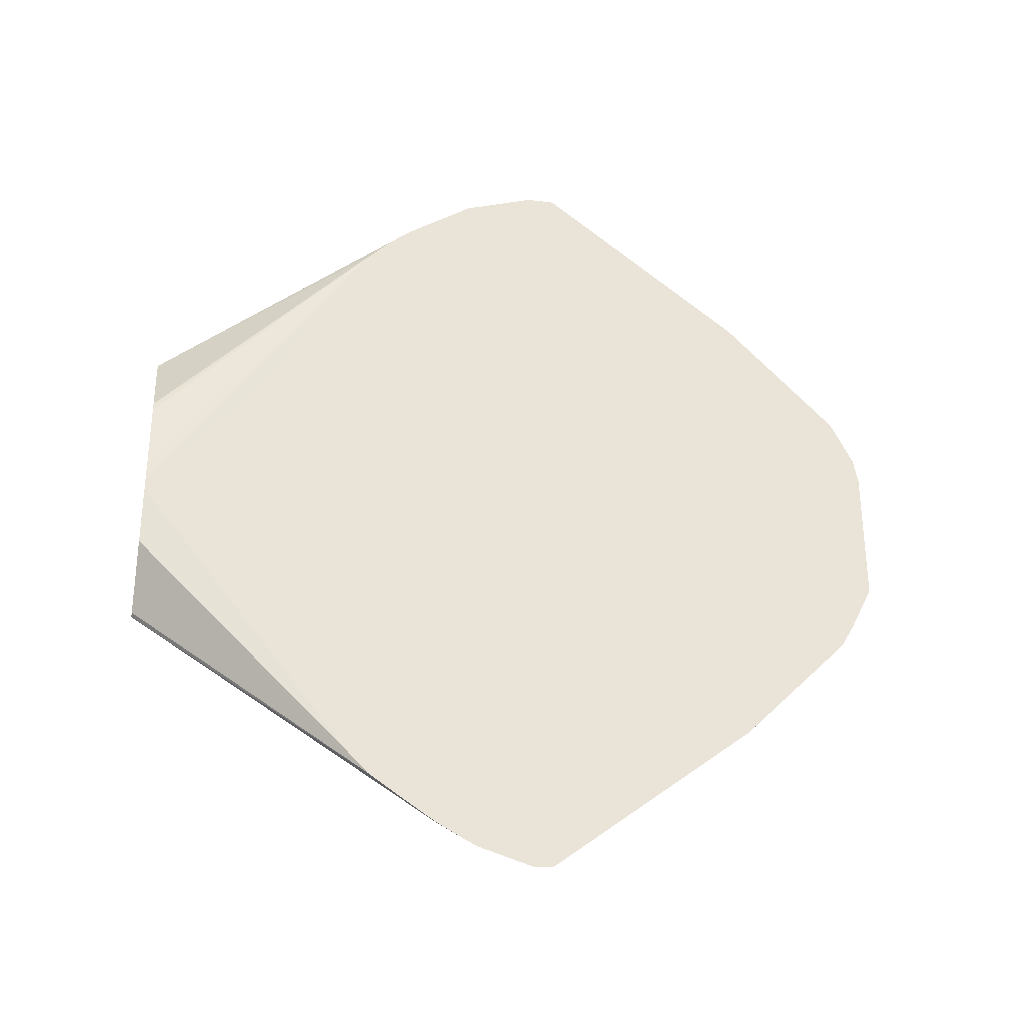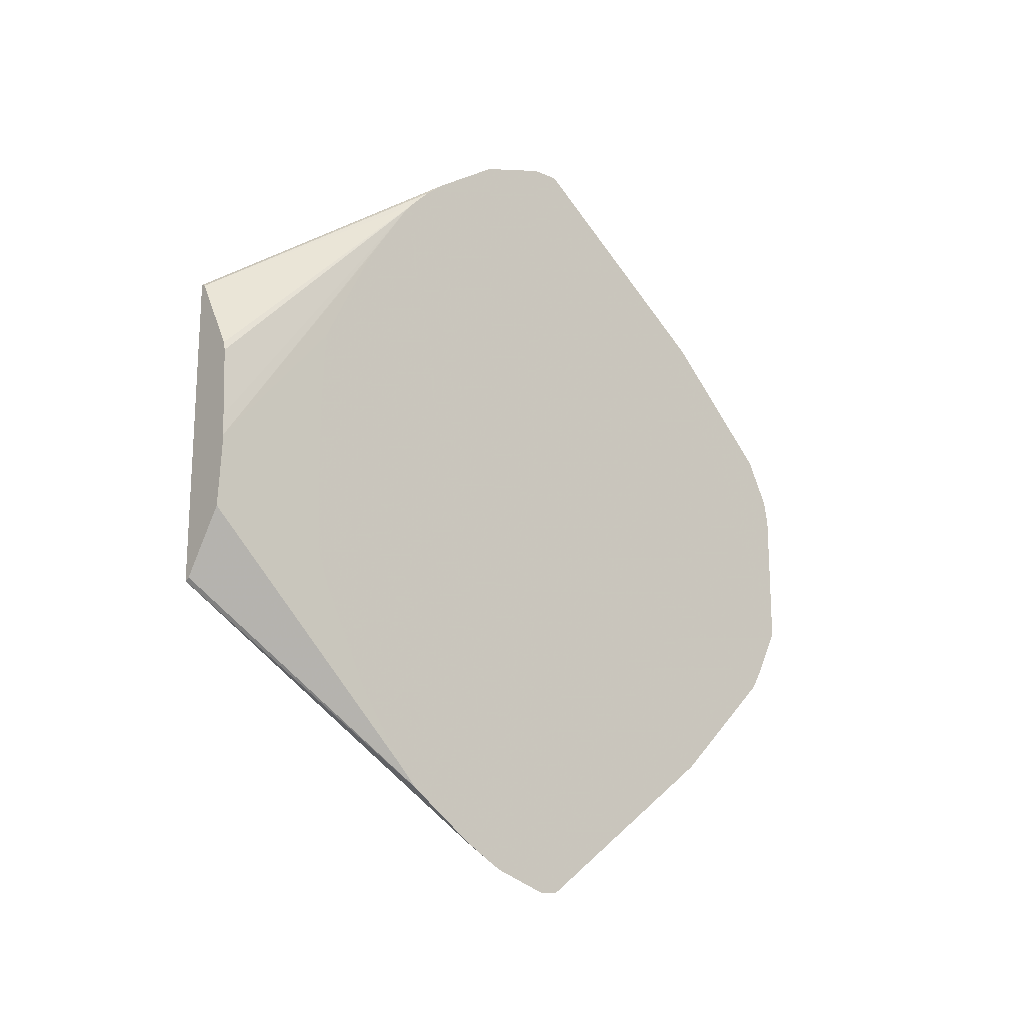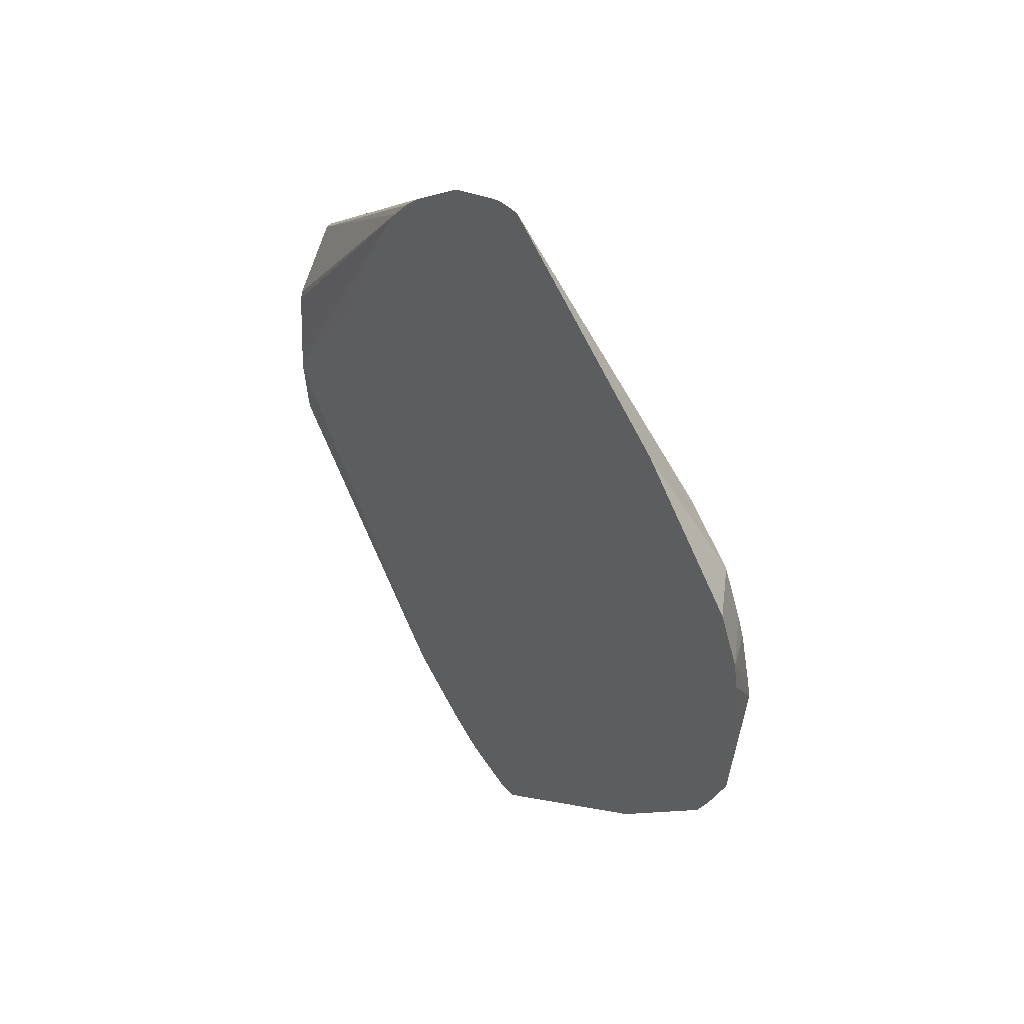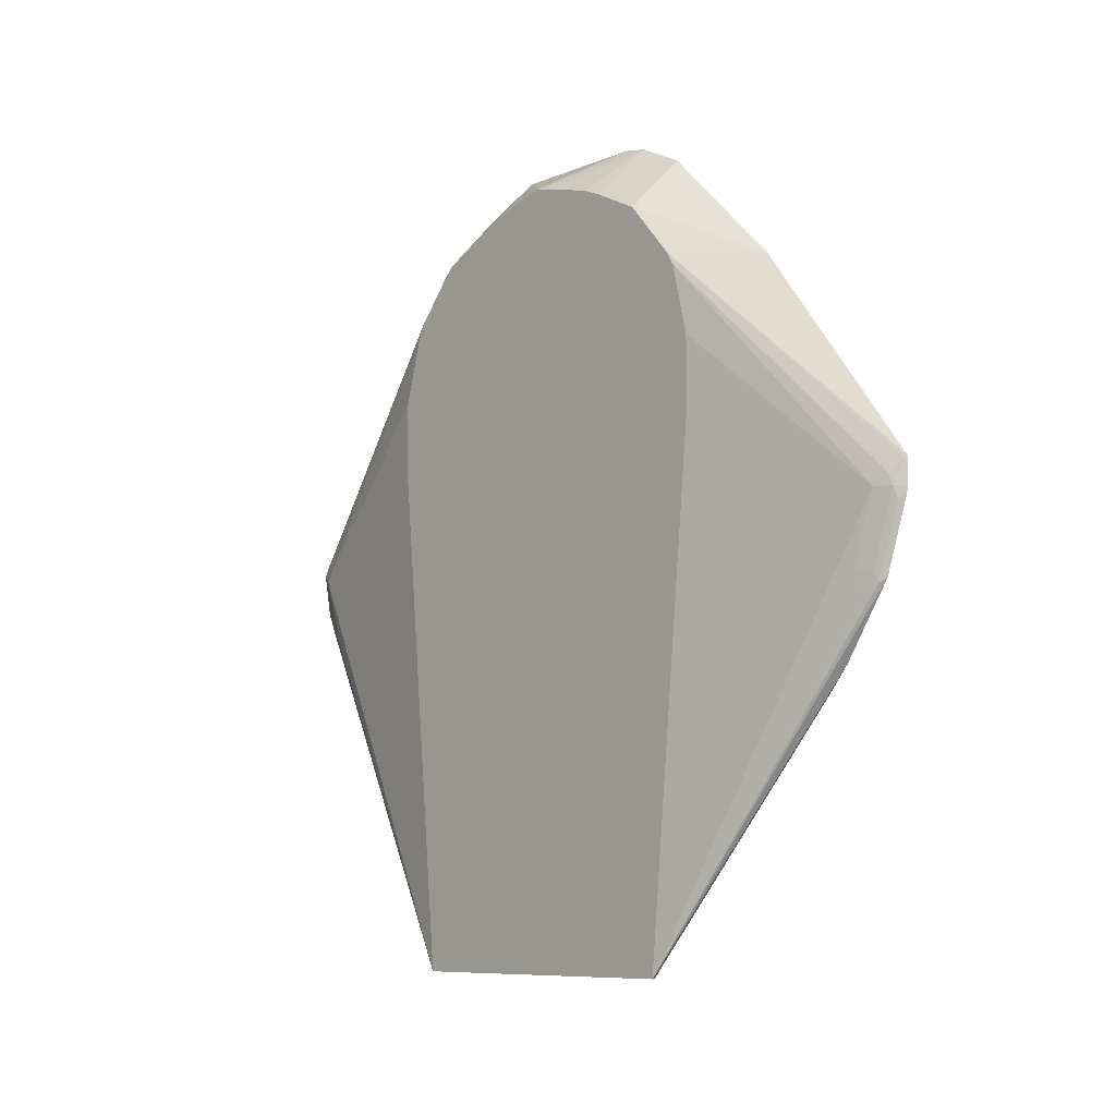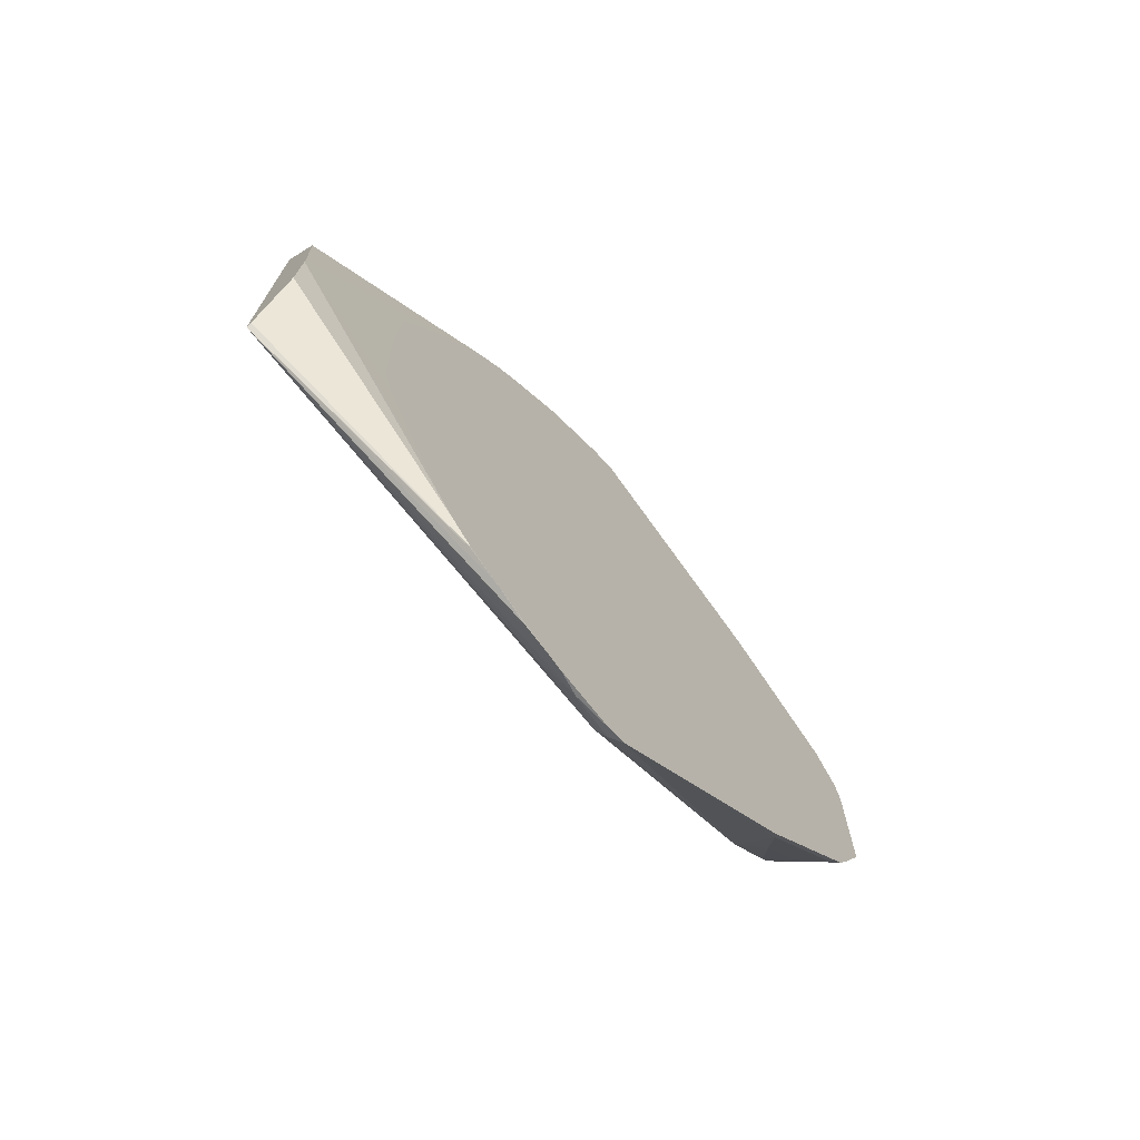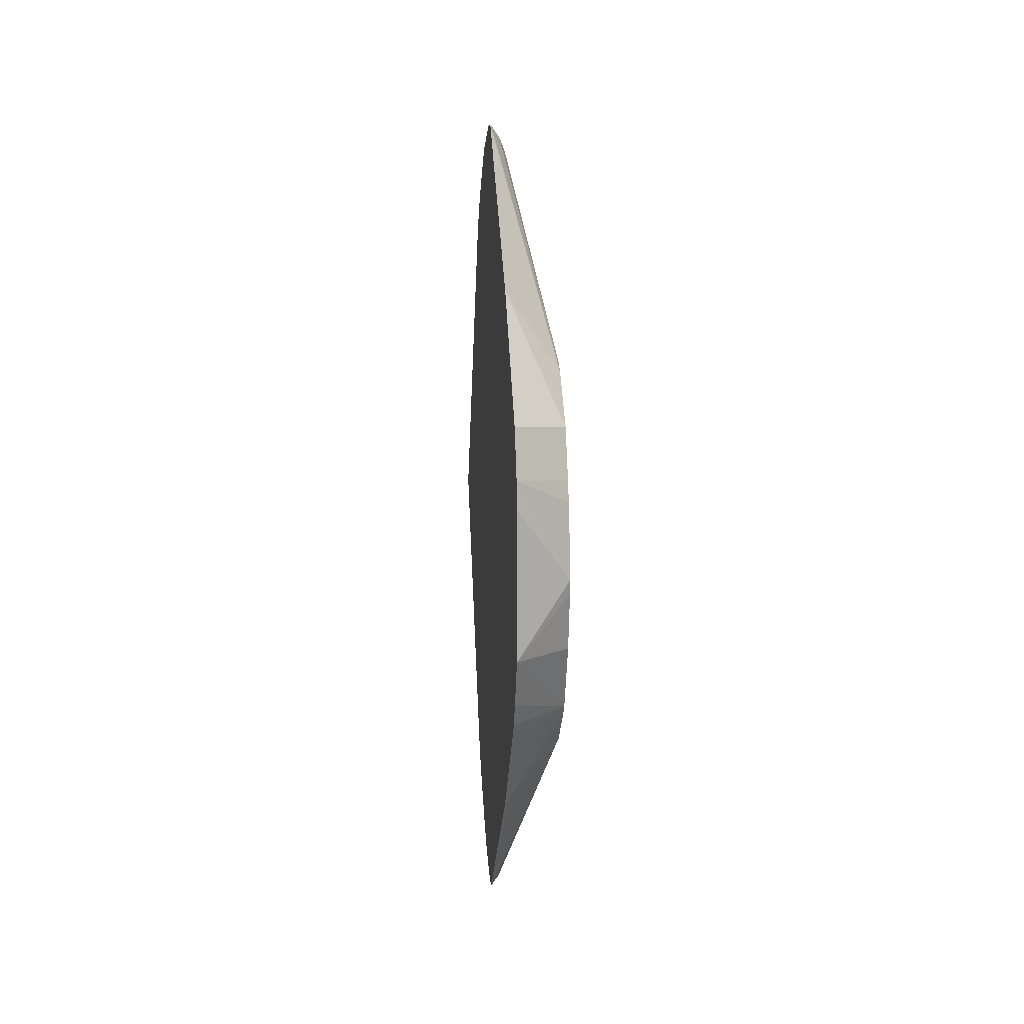
<metadata>
{"format":"obj","ext":"obj","renderer":"f3d","projection":"perspective","resolution":1024,"background":"white","views":[{"elev":-30.1,"azim":-101.5,"up":"+Y"},{"elev":-19.4,"azim":-132.0,"up":"+Y"},{"elev":40.9,"azim":-36.1,"up":"+Y"},{"elev":-8.5,"azim":138.6,"up":"+Z"},{"elev":-71.6,"azim":-138.0,"up":"+Y"},{"elev":9.9,"azim":-4.4,"up":"+Y"}]}
</metadata>
<code>
v 0.7679 -0.1283 -0.1133
v 0.7679 -0.1685 0.3049
v 0.7386 -0.3219 0.2273
v 0.7386 -0.303 0.1704
v 0.7291 -0.3314 0.1989
v 0.7252 -0.3275 0.1796
v 0.7252 -0.3226 0.1697
v 0.7252 -0.3202 0.1649
v 0.726 -0.3093 0.1452
v 0.7252 -0.2896 0.1154
v 0.726 -0.2714 0.0884
v 0.7252 -0.2714 0.0884
v 0.7638 -0.1262 -0.1133
v 0.7679 0.1283 -0.1133
v 0.7679 -0.1685 0.3617
v 0.7323 -0.3346 0.2336
v 0.7679 -0.1542 0.4131
v 0.7679 -0.1488 0.4264
v 0.7252 -0.3416 0.2265
v 0.7252 -0.3093 0.1452
v 0.7252 -0.2525 0.06946
v 0.7293 -0.07539 -0.1133
v 0.7638 0.1262 -0.1133
v 0.7252 0.2841 0.108
v 0.7252 0.322 0.1649
v 0.7291 0.3172 0.161
v 0.7338 0.3054 0.1515
v 0.7386 0.3029 0.1704
v 0.7386 0.3219 0.2273
v 0.7679 0.1685 0.303
v 0.7252 -0.3402 0.2427
v 0.748 -0.161 0.4403
v 0.7291 -0.1988 0.4213
v 0.7679 -0.1175 0.463
v 0.7252 -0.2255 0.05123
v 0.7254 -0.02592 -0.1133
v 0.7311 0.06427 -0.1133
v 0.7252 0.2509 0.07195
v 0.7252 0.2699 0.09088
v 0.7252 0.341 0.2216
v 0.7291 0.3361 0.2178
v 0.7323 0.3346 0.2273
v 0.7323 0.3156 0.1704
v 0.7338 0.3314 0.2367
v 0.7679 0.1548 0.4166
v 0.7679 0.1685 0.3598
v 0.7252 -0.2066 0.4155
v 0.7291 -0.1799 0.4403
v 0.748 -0.1231 0.4781
v 0.7679 -0.1101 0.47
v 0.7252 -0.1956 0.03159
v 0.7252 -0.1192 -0.006664
v 0.7252 -0.1002 -0.01329
v 0.7252 -0.09186 -0.0161
v 0.7252 -0.01668 -0.01891
v 0.7254 -0.01735 -0.1133
v 0.7252 -0.1571 0.01227
v 0.7293 0.0571 -0.1133
v 0.7252 0.2459 0.06761
v 0.7252 0.342 0.2273
v 0.7252 0.3424 0.2422
v 0.7267 0.3408 0.2462
v 0.7679 0.1492 0.4263
v 0.7252 -0.1911 0.431
v 0.7252 -0.1308 0.4913
v 0.7291 -0.1231 0.4971
v 0.7252 -0.1136 0.5079
v 0.7252 -0.1153 0.5068
v 0.7679 -0.07225 0.4889
v 0.7252 -0.05678 0.538
v 0.7252 -0.09468 0.519
v 0.7252 0.03333 -0.01891
v 0.7252 0.09747 -0.0161
v 0.7252 0.1332 0.001433
v 0.7252 0.1421 0.005896
v 0.7252 0.1891 0.02974
v 0.7263 0.0003276 -0.1133
v 0.7252 0.3422 0.2483
v 0.7679 0.1423 0.4343
v 0.7252 0.2123 0.4206
v 0.7679 -0.05678 0.4966
v 0.7679 -0.01172 0.5087
v 0.7679 5.977e-05 0.5113
v 0.7252 0.05891 0.538
v 0.7679 0.111 0.4708
v 0.7252 0.1176 0.5153
v 0.7679 0.0176 0.5072
v 0.7252 0.07973 0.5342
v 0.7679 0.0731 0.4897
v 0.7679 0.05677 0.4966
f 29 42 44
f 28 42 29
f 29 44 45
f 28 43 42
f 29 45 46
f 29 46 30
f 31 33 47
f 32 48 33
f 34 50 49
f 32 49 66
f 32 66 48
f 33 48 47
f 35 51 36
f 36 52 53
f 36 53 54
f 27 43 28
f 36 54 55
f 36 55 72
f 32 34 49
f 26 43 27
f 16 18 31
f 26 41 42
f 14 24 25
f 36 72 56
f 14 25 26
f 14 26 27
f 14 27 28
f 14 28 29
f 14 29 30
f 16 31 19
f 26 42 43
f 18 32 33
f 18 34 32
f 21 35 36
f 21 36 22
f 23 37 38
f 23 38 39
f 23 39 24
f 25 40 26
f 26 40 41
f 18 33 31
f 36 51 57
f 63 80 79
f 37 58 38
f 58 77 59
f 61 78 62
f 62 78 63
f 63 78 80
f 65 66 68
f 69 81 70
f 70 81 82
f 70 82 83
f 56 59 77
f 70 83 84
f 80 86 85
f 83 87 88
f 83 88 84
f 85 86 88
f 85 88 89
f 87 90 88
f 88 90 89
f 14 23 24
f 79 80 85
f 56 76 59
f 56 75 76
f 56 74 75
f 38 58 59
f 40 60 42
f 40 42 41
f 42 60 61
f 42 61 62
f 42 62 44
f 44 62 63
f 44 63 45
f 47 48 64
f 48 65 64
f 48 66 65
f 49 50 66
f 50 67 68
f 50 68 66
f 50 69 70
f 50 70 71
f 50 71 67
f 56 72 73
f 56 73 74
f 36 57 52
f 13 21 22
f 12 21 13
f 1 36 56
f 1 63 79
f 1 79 85
f 1 85 89
f 1 89 90
f 1 90 87
f 1 87 83
f 1 82 81
f 1 81 69
f 1 45 63
f 1 69 50
f 1 34 18
f 1 18 17
f 1 17 15
f 1 15 2
f 2 15 3
f 3 16 5
f 3 5 4
f 3 15 17
f 1 50 34
f 1 46 45
f 1 30 46
f 1 14 30
f 10 12 11
f 1 2 3
f 1 3 4
f 1 4 5
f 1 5 6
f 1 6 7
f 1 7 8
f 1 8 9
f 1 9 10
f 1 10 11
f 1 11 12
f 1 12 13
f 1 13 22
f 1 22 36
f 1 56 77
f 1 77 58
f 1 58 37
f 1 37 23
f 1 23 14
f 3 17 18
f 3 18 16
f 1 83 82
f 5 19 6
f 6 76 75
f 6 75 74
f 6 74 73
f 6 73 72
f 6 72 55
f 6 55 54
f 6 54 53
f 6 53 52
f 6 52 57
f 6 57 51
f 5 16 19
f 6 35 21
f 6 21 12
f 6 12 10
f 6 10 20
f 6 20 8
f 6 8 7
f 8 20 9
f 9 20 10
f 6 59 76
f 6 38 59
f 6 51 35
f 6 24 39
f 6 19 31
f 6 39 38
f 6 31 47
f 6 47 64
f 6 64 65
f 6 68 67
f 6 67 71
f 6 71 70
f 6 70 84
f 6 84 88
f 6 65 68
f 6 86 80
f 6 80 78
f 6 25 24
f 6 78 61
f 6 61 60
f 6 60 40
f 6 88 86
f 6 40 25

</code>
